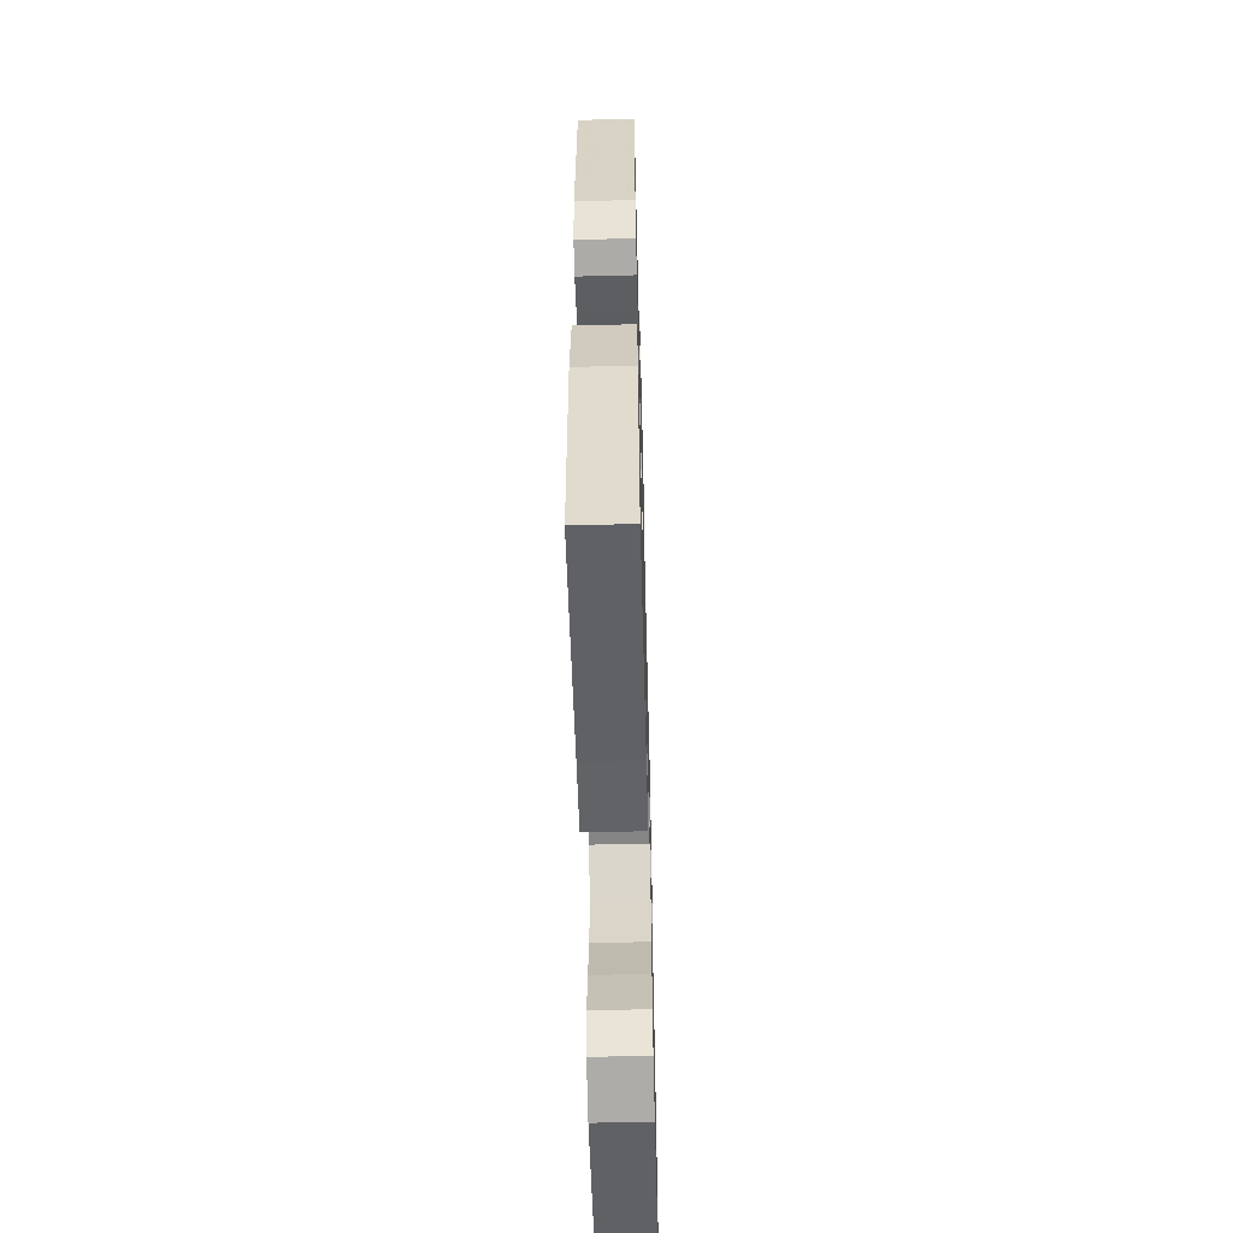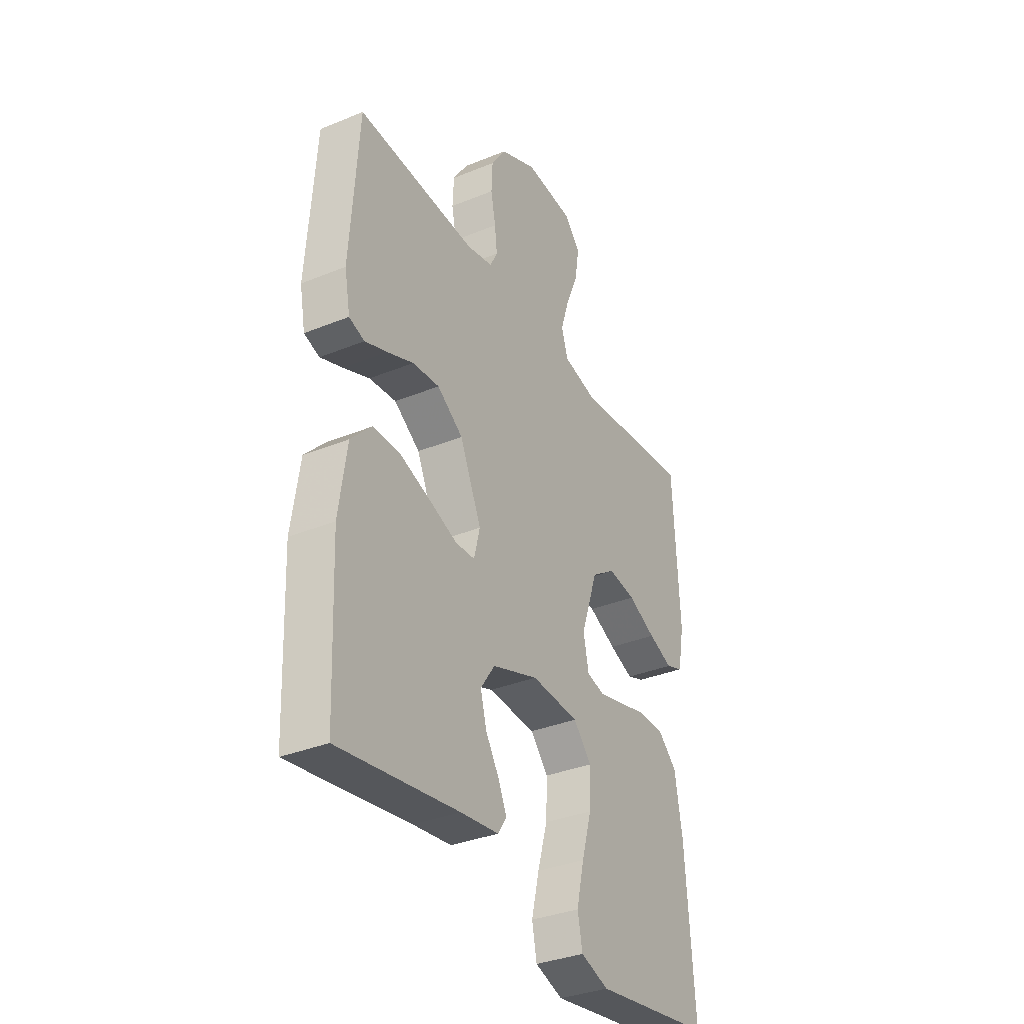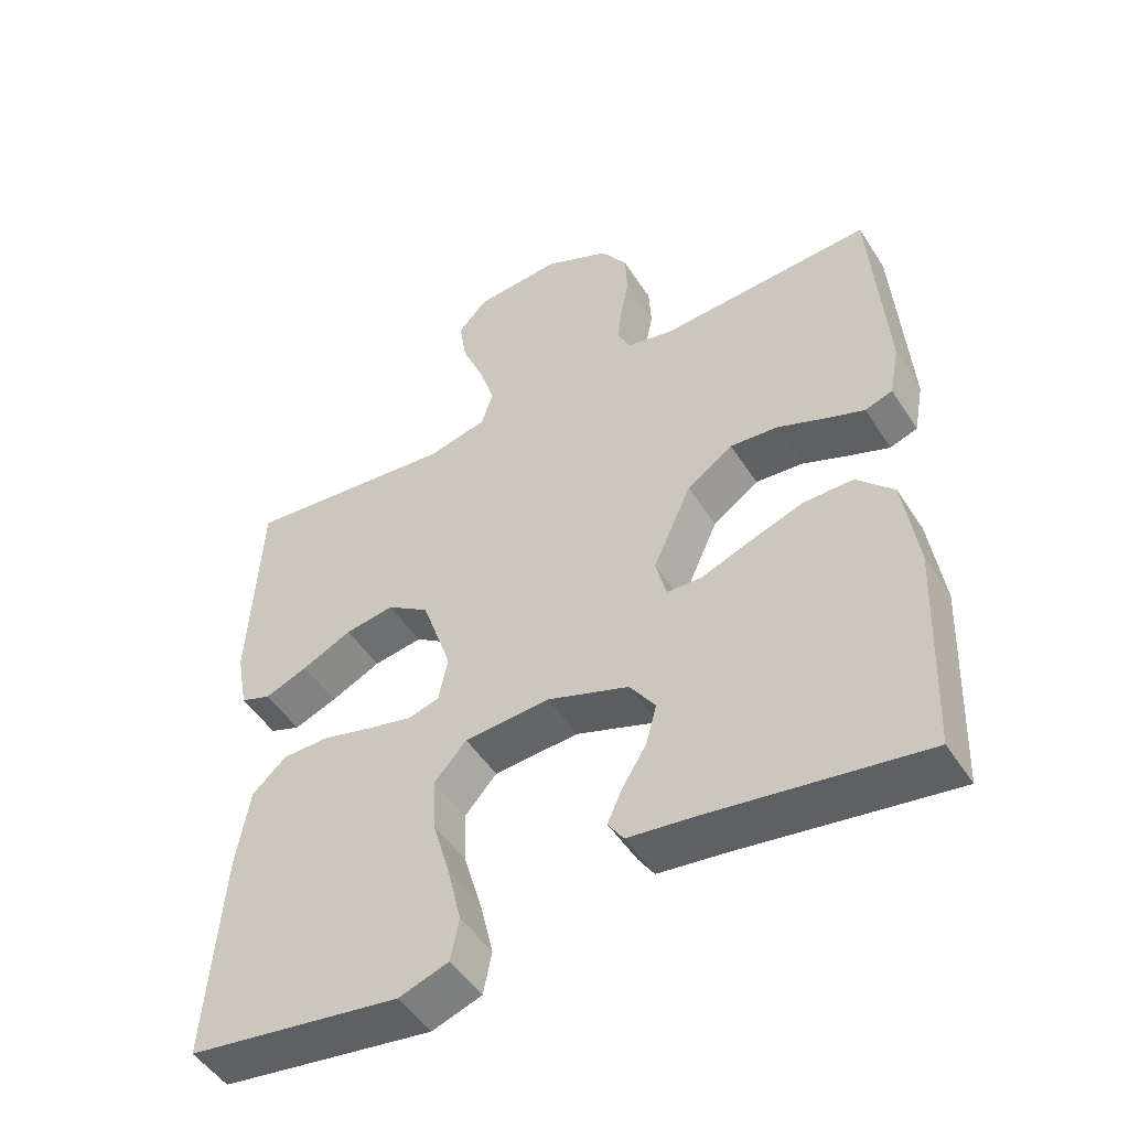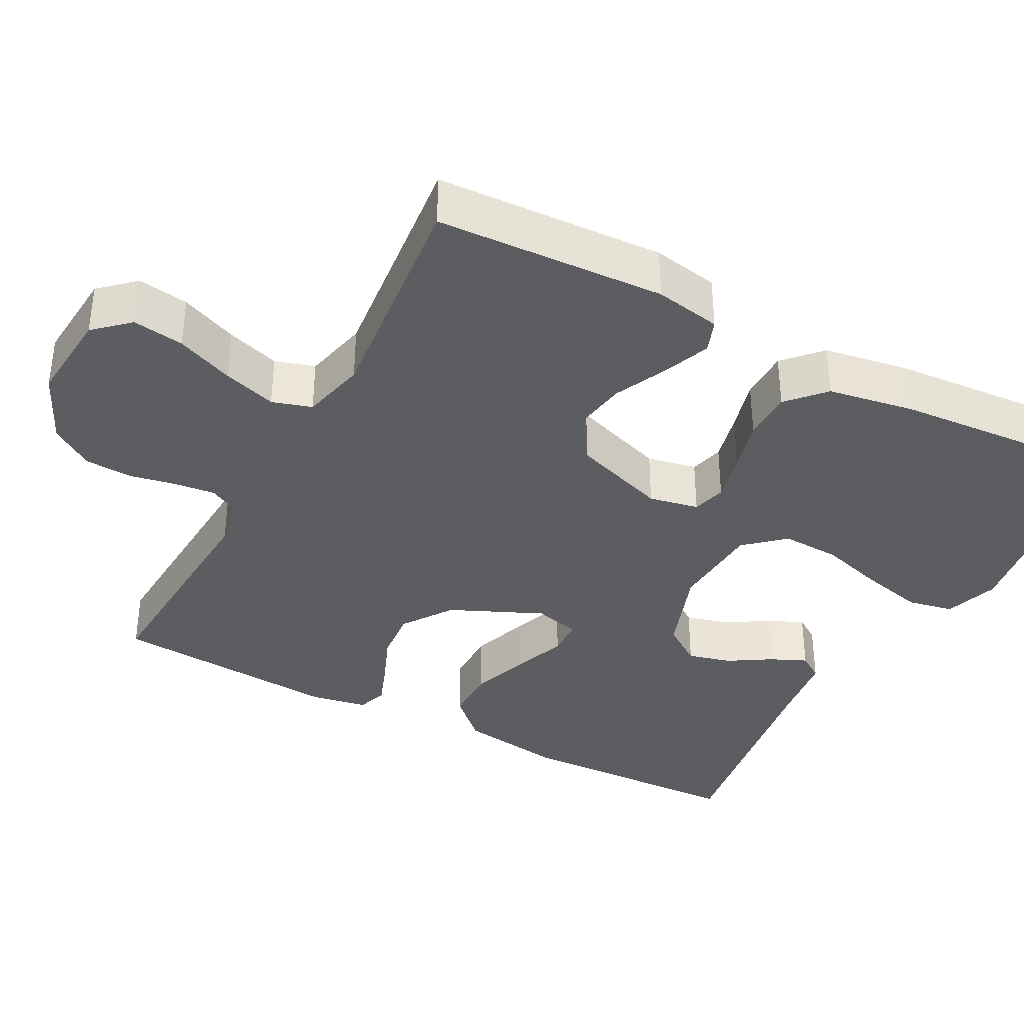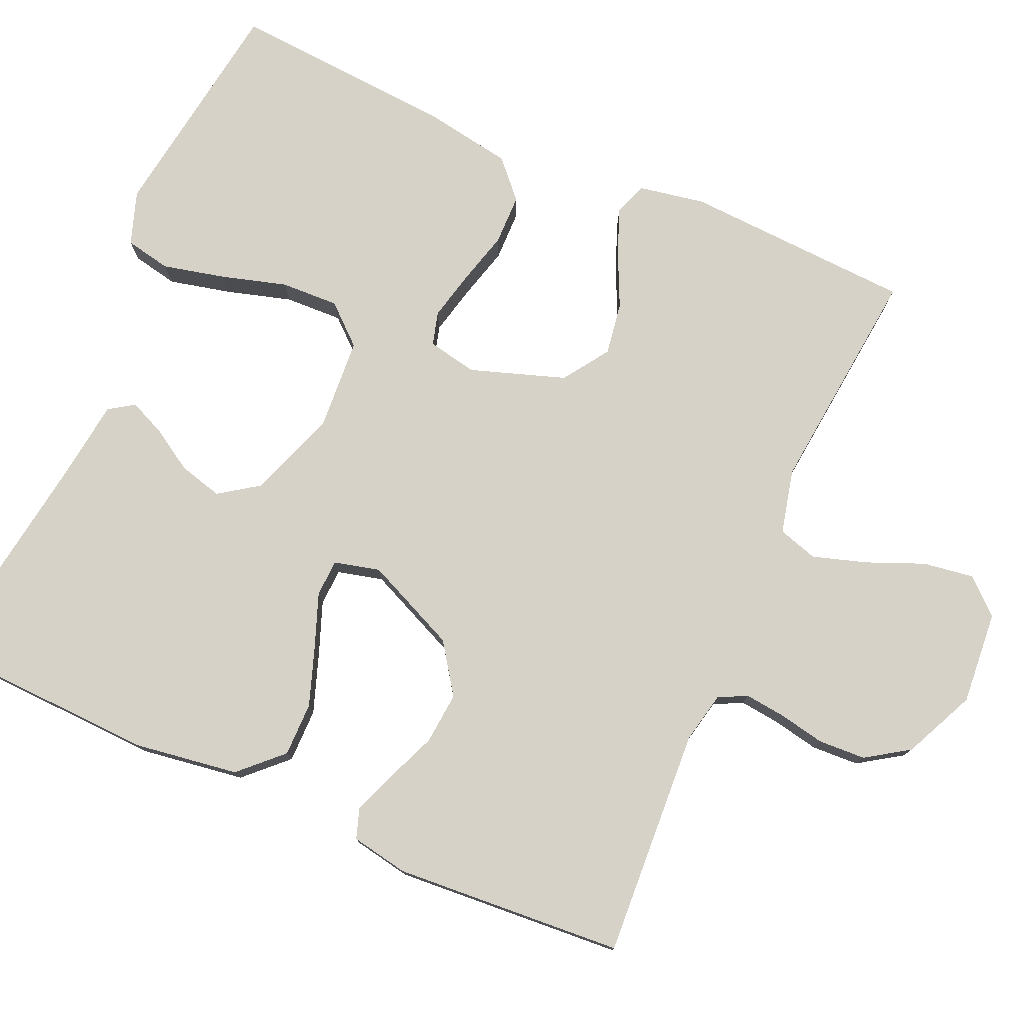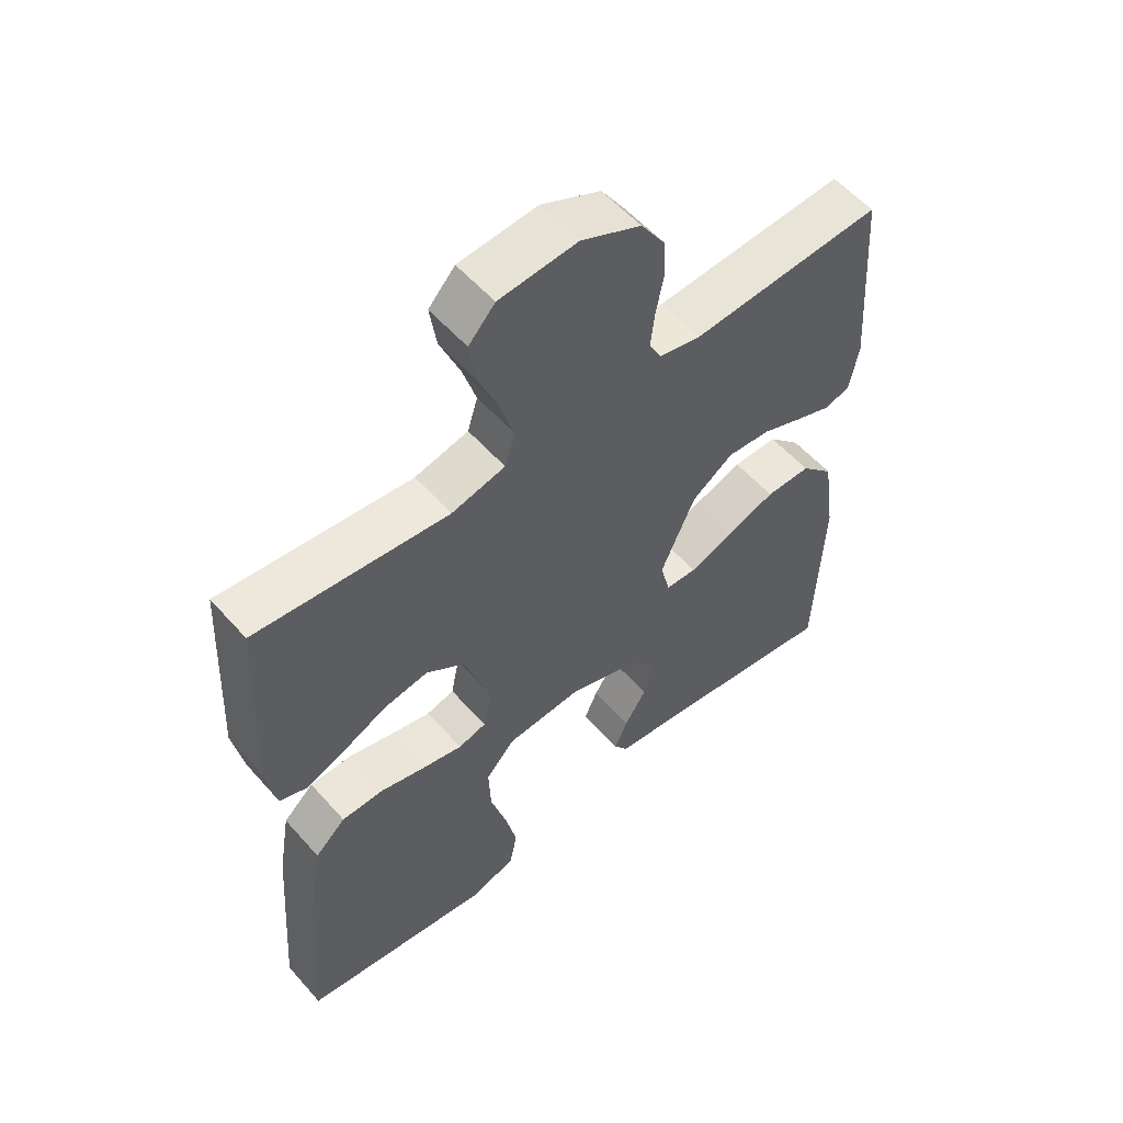
<metadata>
{"format":"obj","ext":"obj","renderer":"f3d","projection":"perspective","resolution":1024,"background":"white","views":[{"elev":-57.9,"azim":-88.5,"up":"+Z"},{"elev":-34.5,"azim":-61.2,"up":"+Z"},{"elev":-49.4,"azim":-148.5,"up":"+Z"},{"elev":-37.1,"azim":62.0,"up":"+Y"},{"elev":77.6,"azim":-66.2,"up":"+Y"},{"elev":55.9,"azim":139.3,"up":"+Z"}]}
</metadata>
<code>
v 0.5 0.07 -0.5
v 0.2 0.07 -0.544
v 0.13 0.07 -0.52
v 0.118 0.07 -0.46
v 0.137 0.07 -0.379
v 0.162 0.07 -0.293
v 0.165 0.07 -0.217
v 0.12 0.07 -0.166
v 0 0.07 -0.158
v -0.116 0.07 -0.199
v -0.152 0.07 -0.251
v -0.137 0.07 -0.308
v -0.103 0.07 -0.363
v -0.082 0.07 -0.41
v -0.104 0.07 -0.443
v -0.2 0.07 -0.455
v -0.5 0.07 -0.5
v -0.512 0.07 -0.2
v -0.492 0.07 -0.063
v -0.44 0.07 -0.009
v -0.369 0.07 -0.009
v -0.292 0.07 -0.036
v -0.223 0.07 -0.062
v -0.174 0.07 -0.06
v -0.159 0.07 0
v -0.213 0.07 0.121
v -0.278 0.07 0.166
v -0.346 0.07 0.16
v -0.412 0.07 0.133
v -0.468 0.07 0.112
v -0.507 0.07 0.125
v -0.521 0.07 0.2
v -0.5 0.07 0.5
v -0.2 0.07 0.482
v -0.134 0.07 0.496
v -0.115 0.07 0.533
v -0.121 0.07 0.586
v -0.133 0.07 0.647
v -0.13 0.07 0.709
v -0.093 0.07 0.765
v 0 0.07 0.808
v 0.122 0.07 0.798
v 0.163 0.07 0.753
v 0.153 0.07 0.686
v 0.122 0.07 0.611
v 0.1 0.07 0.541
v 0.116 0.07 0.489
v 0.2 0.07 0.469
v 0.5 0.07 0.5
v 0.515 0.07 0.2
v 0.499 0.07 0.113
v 0.456 0.07 0.097
v 0.395 0.07 0.121
v 0.325 0.07 0.154
v 0.256 0.07 0.165
v 0.196 0.07 0.124
v 0.154 0.07 0
v 0.167 0.07 -0.065
v 0.211 0.07 -0.077
v 0.275 0.07 -0.062
v 0.345 0.07 -0.043
v 0.411 0.07 -0.044
v 0.459 0.07 -0.088
v 0.478 0.07 -0.2
v 0.5 0 -0.5
v 0.2 0 -0.544
v 0.13 0 -0.52
v 0.118 0 -0.46
v 0.137 0 -0.379
v 0.162 0 -0.293
v 0.165 0 -0.217
v 0.12 0 -0.166
v 0 0 -0.158
v -0.116 0 -0.199
v -0.152 0 -0.251
v -0.137 0 -0.308
v -0.103 0 -0.363
v -0.082 0 -0.41
v -0.104 0 -0.443
v -0.2 0 -0.455
v -0.5 0 -0.5
v -0.512 0 -0.2
v -0.492 0 -0.063
v -0.44 0 -0.009
v -0.369 0 -0.009
v -0.292 0 -0.036
v -0.223 0 -0.062
v -0.174 0 -0.06
v -0.159 0 0
v -0.213 0 0.121
v -0.278 0 0.166
v -0.346 0 0.16
v -0.412 0 0.133
v -0.468 0 0.112
v -0.507 0 0.125
v -0.521 0 0.2
v -0.5 0 0.5
v -0.2 0 0.482
v -0.134 0 0.496
v -0.115 0 0.533
v -0.121 0 0.586
v -0.133 0 0.647
v -0.13 0 0.709
v -0.093 0 0.765
v 0 0 0.808
v 0.122 0 0.798
v 0.163 0 0.753
v 0.153 0 0.686
v 0.122 0 0.611
v 0.1 0 0.541
v 0.116 0 0.489
v 0.2 0 0.469
v 0.5 0 0.5
v 0.515 0 0.2
v 0.499 0 0.113
v 0.456 0 0.097
v 0.395 0 0.121
v 0.325 0 0.154
v 0.256 0 0.165
v 0.196 0 0.124
v 0.154 0 0
v 0.167 0 -0.065
v 0.211 0 -0.077
v 0.275 0 -0.062
v 0.345 0 -0.043
v 0.411 0 -0.044
v 0.459 0 -0.088
v 0.478 0 -0.2
f 4 5 6
f 3 4 6
f 2 3 6
f 1 2 6
f 64 1 6
f 63 64 6
f 62 63 6
f 61 62 6
f 60 61 6
f 59 60 6 7
f 58 59 7 8
f 57 58 8 9
f 56 57 9 10
f 52 53 54
f 51 52 54
f 50 51 54
f 49 50 54
f 48 49 54
f 47 48 54 55
f 43 44 45
f 42 43 45
f 41 42 45
f 40 41 45
f 39 40 45
f 38 39 45
f 37 38 45
f 36 37 45 46
f 35 36 46 47
f 32 33 34
f 31 32 34
f 30 31 34
f 29 30 34
f 28 29 34
f 34 35 47
f 28 34 47
f 27 28 47
f 21 22 23
f 20 21 23
f 19 20 23
f 18 19 23
f 17 18 23
f 16 17 23
f 16 23 24
f 14 15 16
f 13 14 16
f 12 13 16
f 11 12 16
f 11 16 24 25
f 47 55 56
f 27 47 56
f 26 27 56
f 25 26 56
f 25 56 10
f 10 11 25
f 70 69 68
f 70 68 67
f 70 67 66
f 70 66 65
f 70 65 128
f 70 128 127
f 70 127 126
f 70 126 125
f 70 125 124
f 71 70 124 123
f 72 71 123 122
f 73 72 122 121
f 74 73 121 120
f 118 117 116
f 118 116 115
f 118 115 114
f 118 114 113
f 118 113 112
f 119 118 112 111
f 109 108 107
f 109 107 106
f 109 106 105
f 109 105 104
f 109 104 103
f 109 103 102
f 109 102 101
f 110 109 101 100
f 111 110 100 99
f 98 97 96
f 98 96 95
f 98 95 94
f 98 94 93
f 98 93 92
f 111 99 98
f 111 98 92
f 111 92 91
f 87 86 85
f 87 85 84
f 87 84 83
f 87 83 82
f 87 82 81
f 87 81 80
f 88 87 80
f 80 79 78
f 80 78 77
f 80 77 76
f 80 76 75
f 89 88 80 75
f 120 119 111
f 120 111 91
f 120 91 90
f 120 90 89
f 74 120 89
f 89 75 74
f 1 65 66 2
f 2 66 67 3
f 3 67 68 4
f 4 68 69 5
f 5 69 70 6
f 6 70 71 7
f 7 71 72 8
f 8 72 73 9
f 9 73 74 10
f 10 74 75 11
f 11 75 76 12
f 12 76 77 13
f 13 77 78 14
f 14 78 79 15
f 15 79 80 16
f 16 80 81 17
f 17 81 82 18
f 18 82 83 19
f 19 83 84 20
f 20 84 85 21
f 21 85 86 22
f 22 86 87 23
f 23 87 88 24
f 24 88 89 25
f 25 89 90 26
f 26 90 91 27
f 27 91 92 28
f 28 92 93 29
f 29 93 94 30
f 30 94 95 31
f 31 95 96 32
f 32 96 97 33
f 33 97 98 34
f 34 98 99 35
f 35 99 100 36
f 36 100 101 37
f 37 101 102 38
f 38 102 103 39
f 39 103 104 40
f 40 104 105 41
f 41 105 106 42
f 42 106 107 43
f 43 107 108 44
f 44 108 109 45
f 45 109 110 46
f 46 110 111 47
f 47 111 112 48
f 48 112 113 49
f 49 113 114 50
f 50 114 115 51
f 51 115 116 52
f 52 116 117 53
f 53 117 118 54
f 54 118 119 55
f 55 119 120 56
f 56 120 121 57
f 57 121 122 58
f 58 122 123 59
f 59 123 124 60
f 60 124 125 61
f 61 125 126 62
f 62 126 127 63
f 63 127 128 64
f 64 128 65 1

</code>
